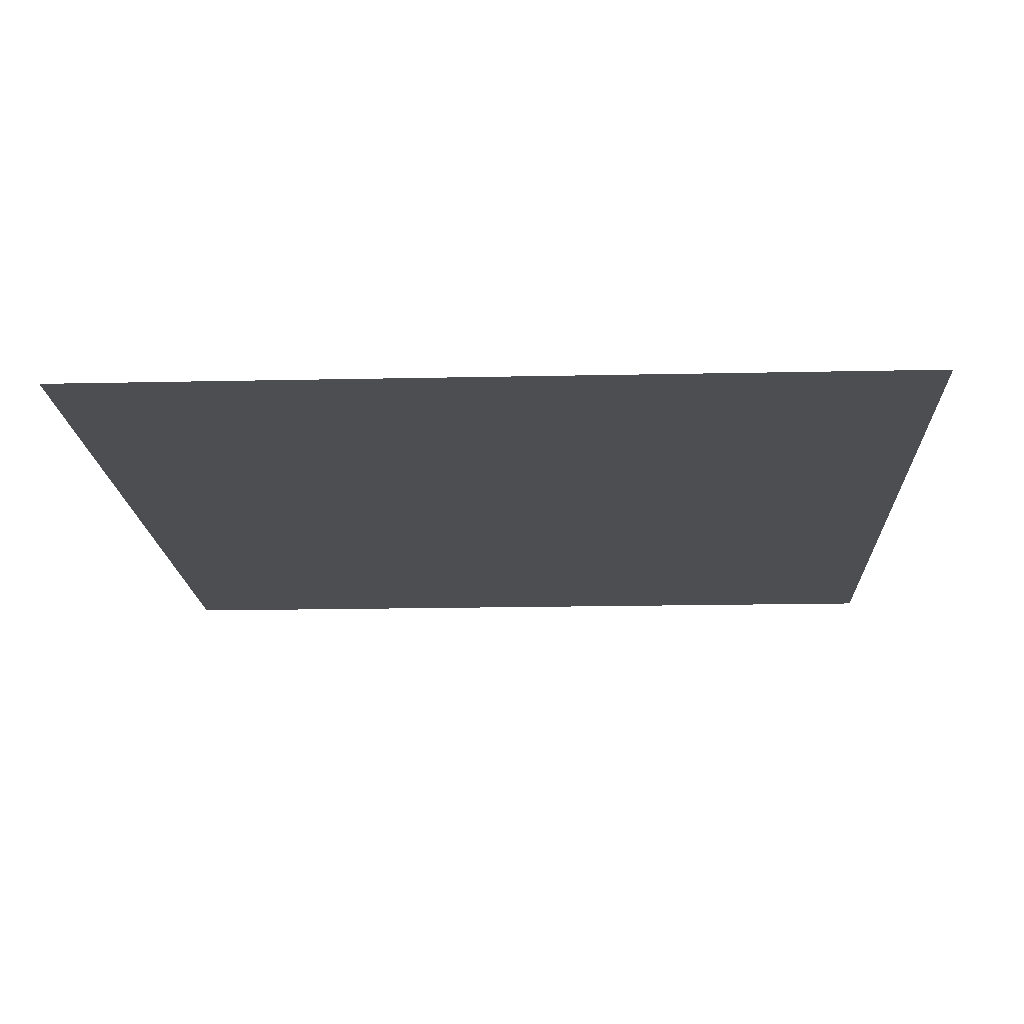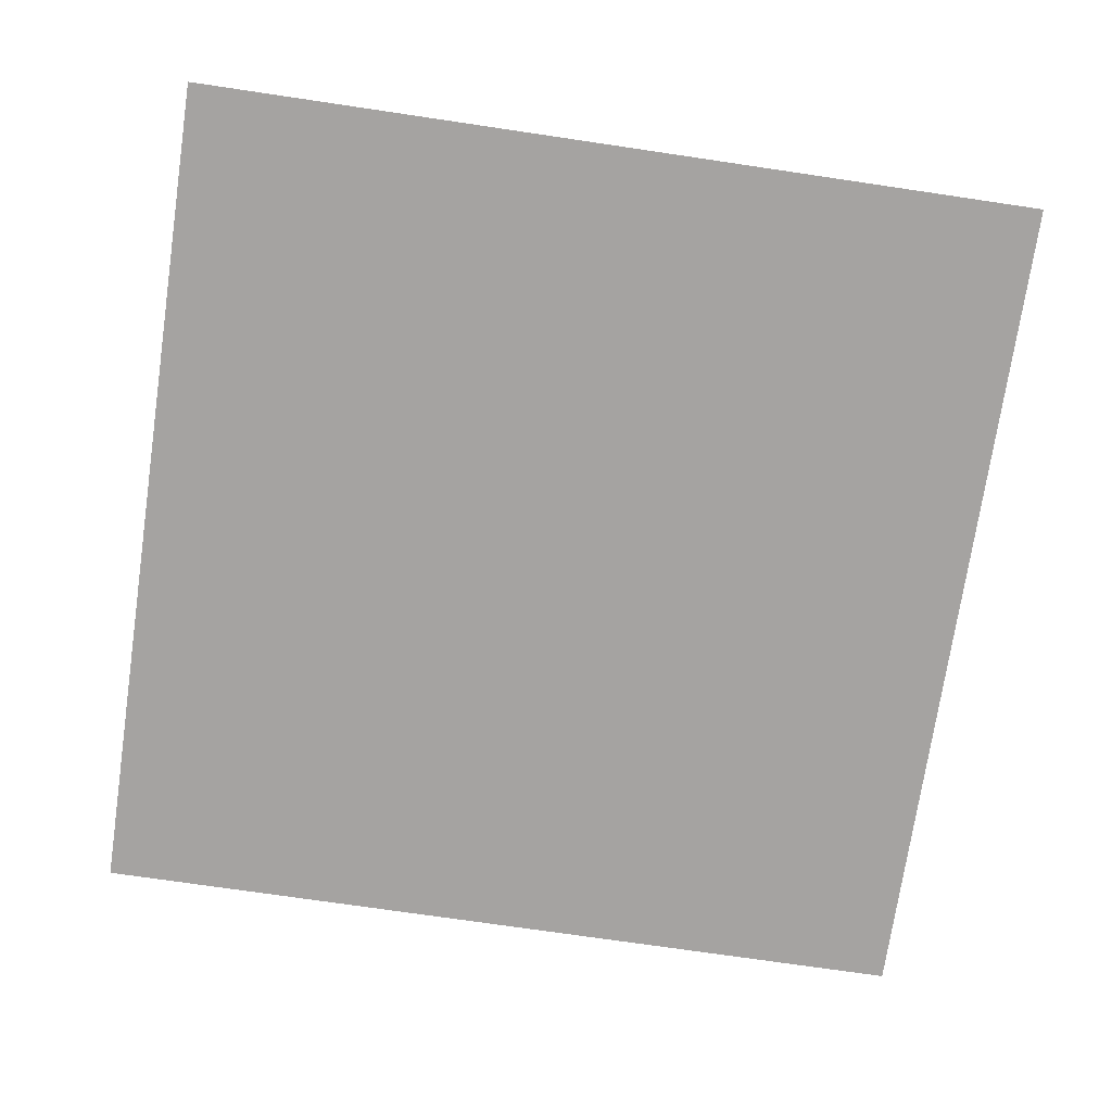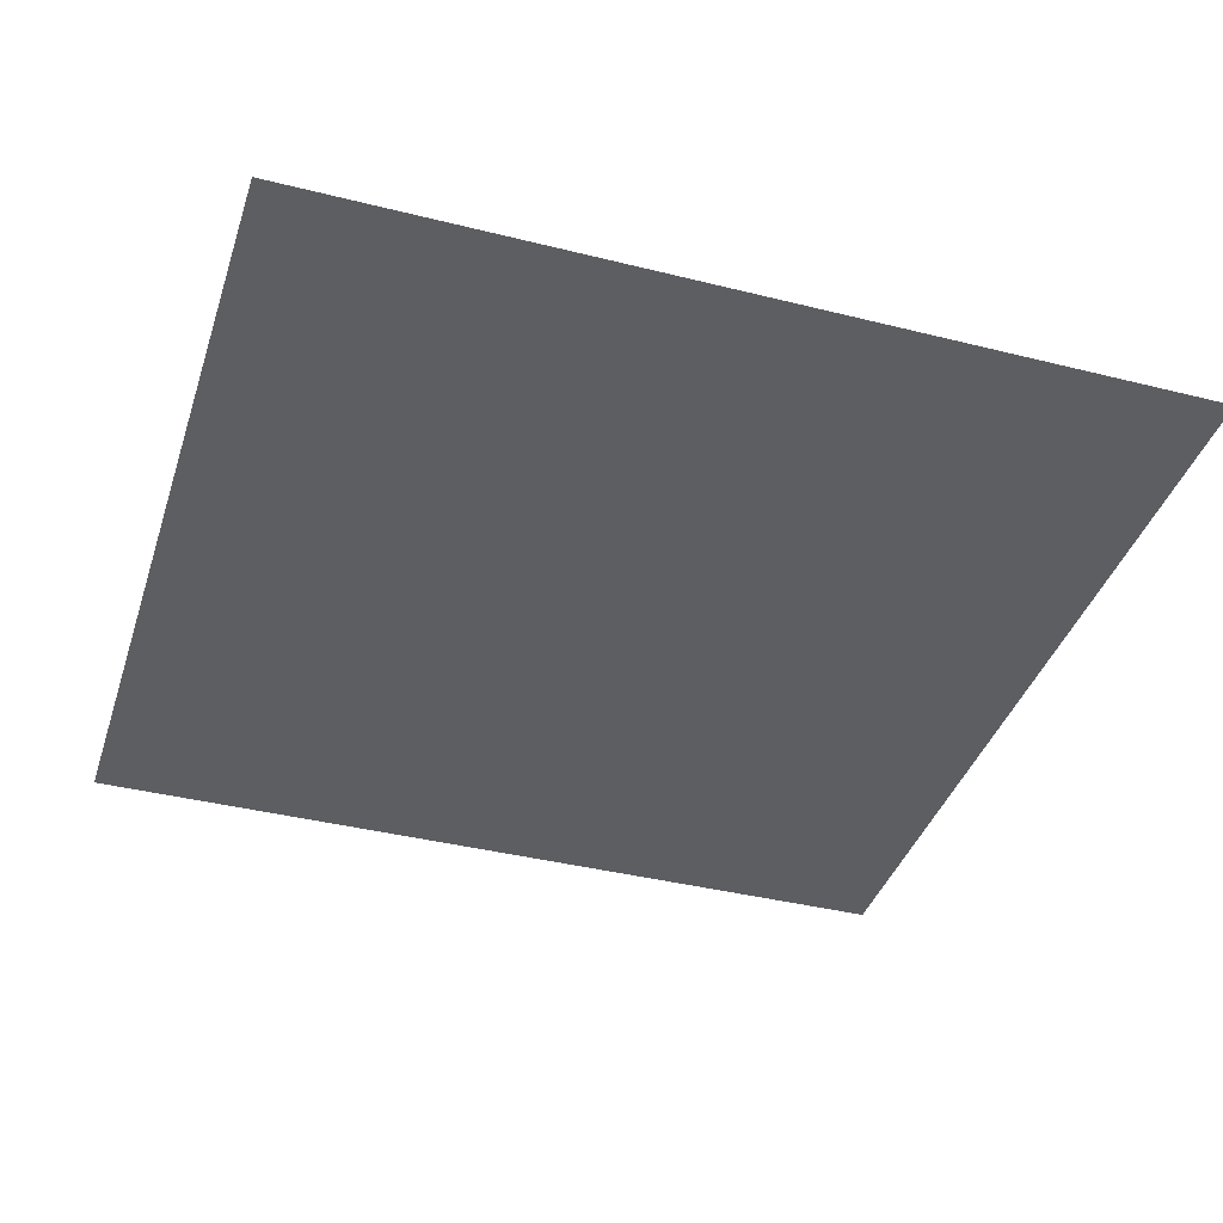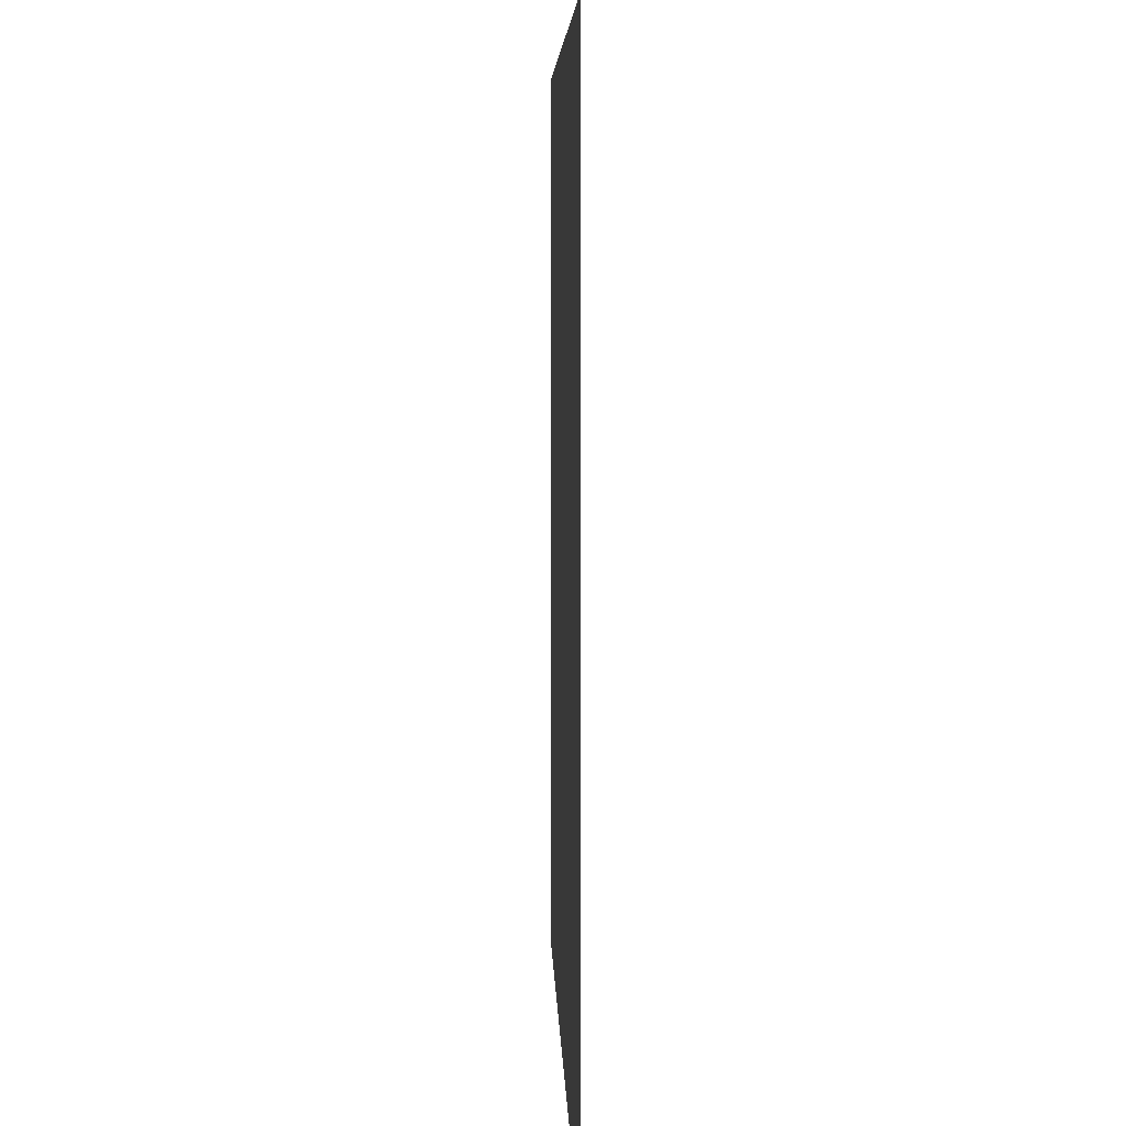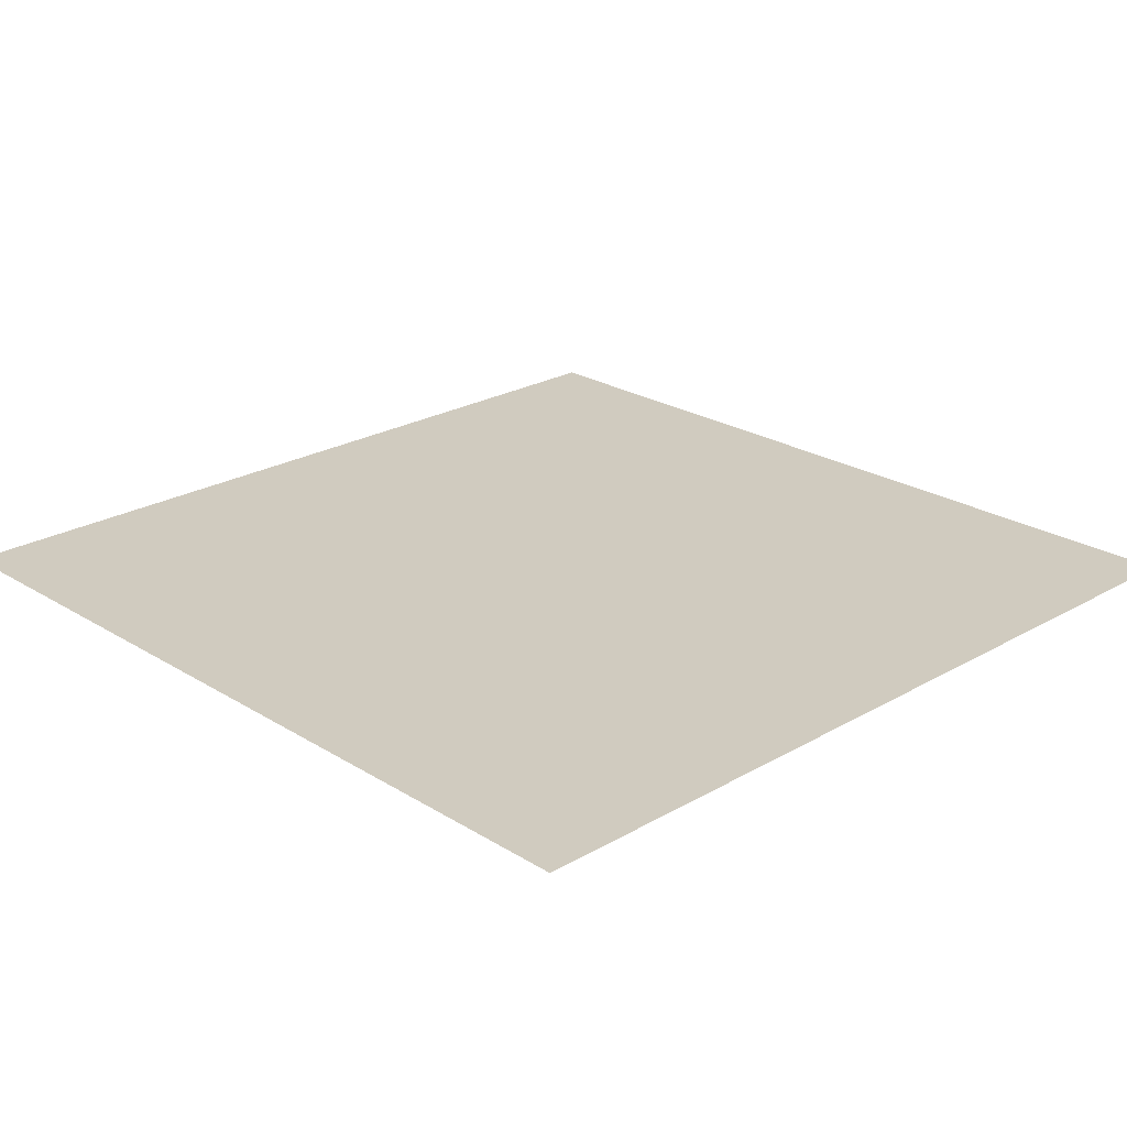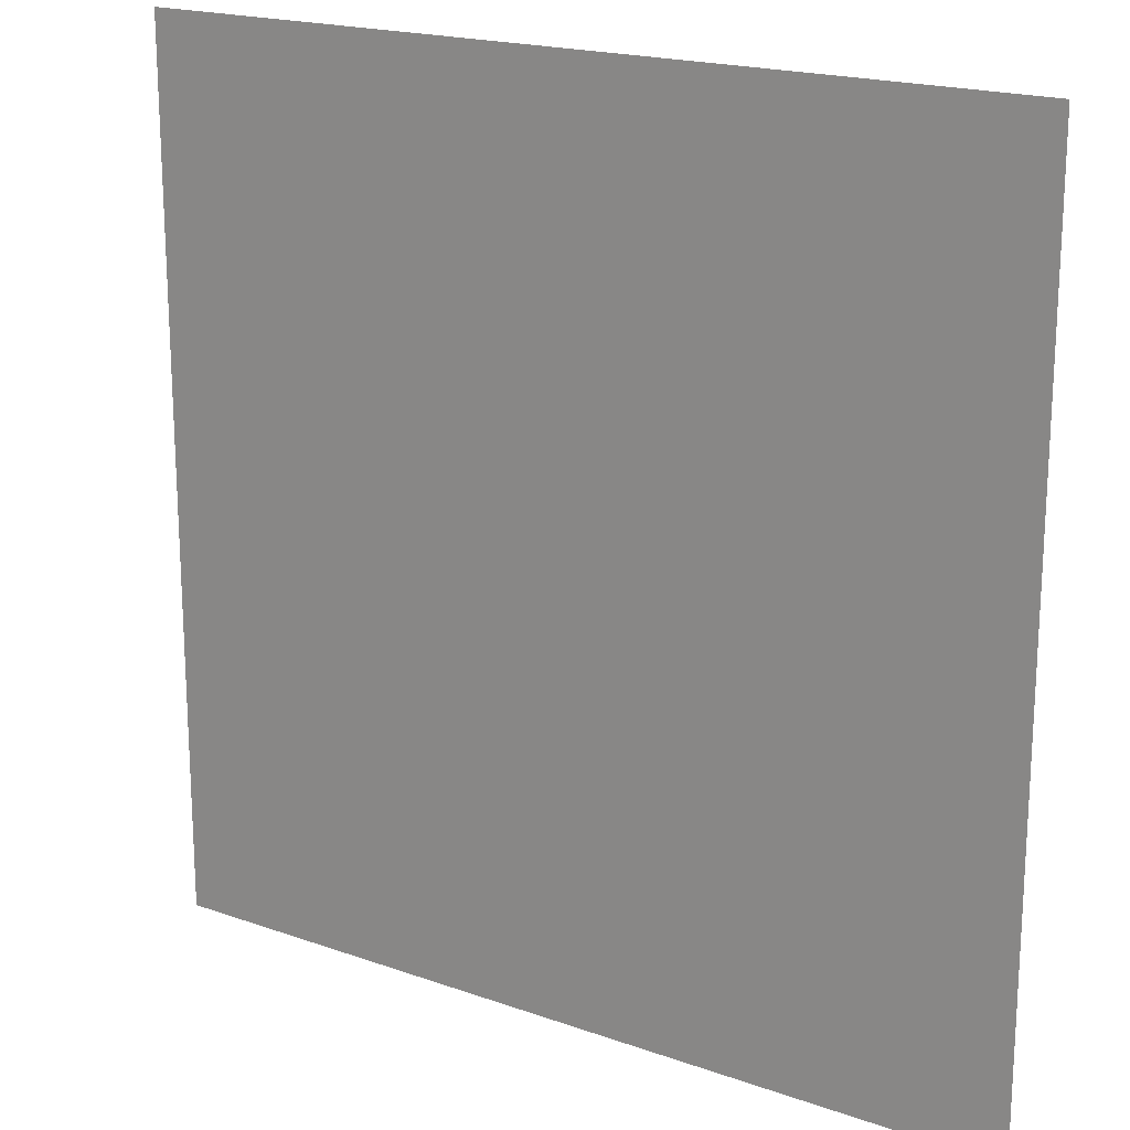
<metadata>
{"format":"obj","ext":"obj","renderer":"f3d","projection":"perspective","resolution":1024,"background":"white","views":[{"elev":-17.2,"azim":-87.5,"up":"+Y"},{"elev":-73.1,"azim":81.6,"up":"+Y"},{"elev":-39.2,"azim":-17.4,"up":"+Y"},{"elev":5.8,"azim":-91.6,"up":"+Z"},{"elev":23.7,"azim":-44.0,"up":"+Y"},{"elev":18.9,"azim":34.0,"up":"+Z"}]}
</metadata>
<code>
g boulderCapsuleWrecked
v -0.005 -1.11e-18 0.005
v 0.005 1.11e-18 -0.005
v 0.005 -1.11e-18 0.005
v -0.005 1.11e-18 -0.005
g boulderCapsuleWrecked_0
f 3 2 1
f 2 4 1

</code>
